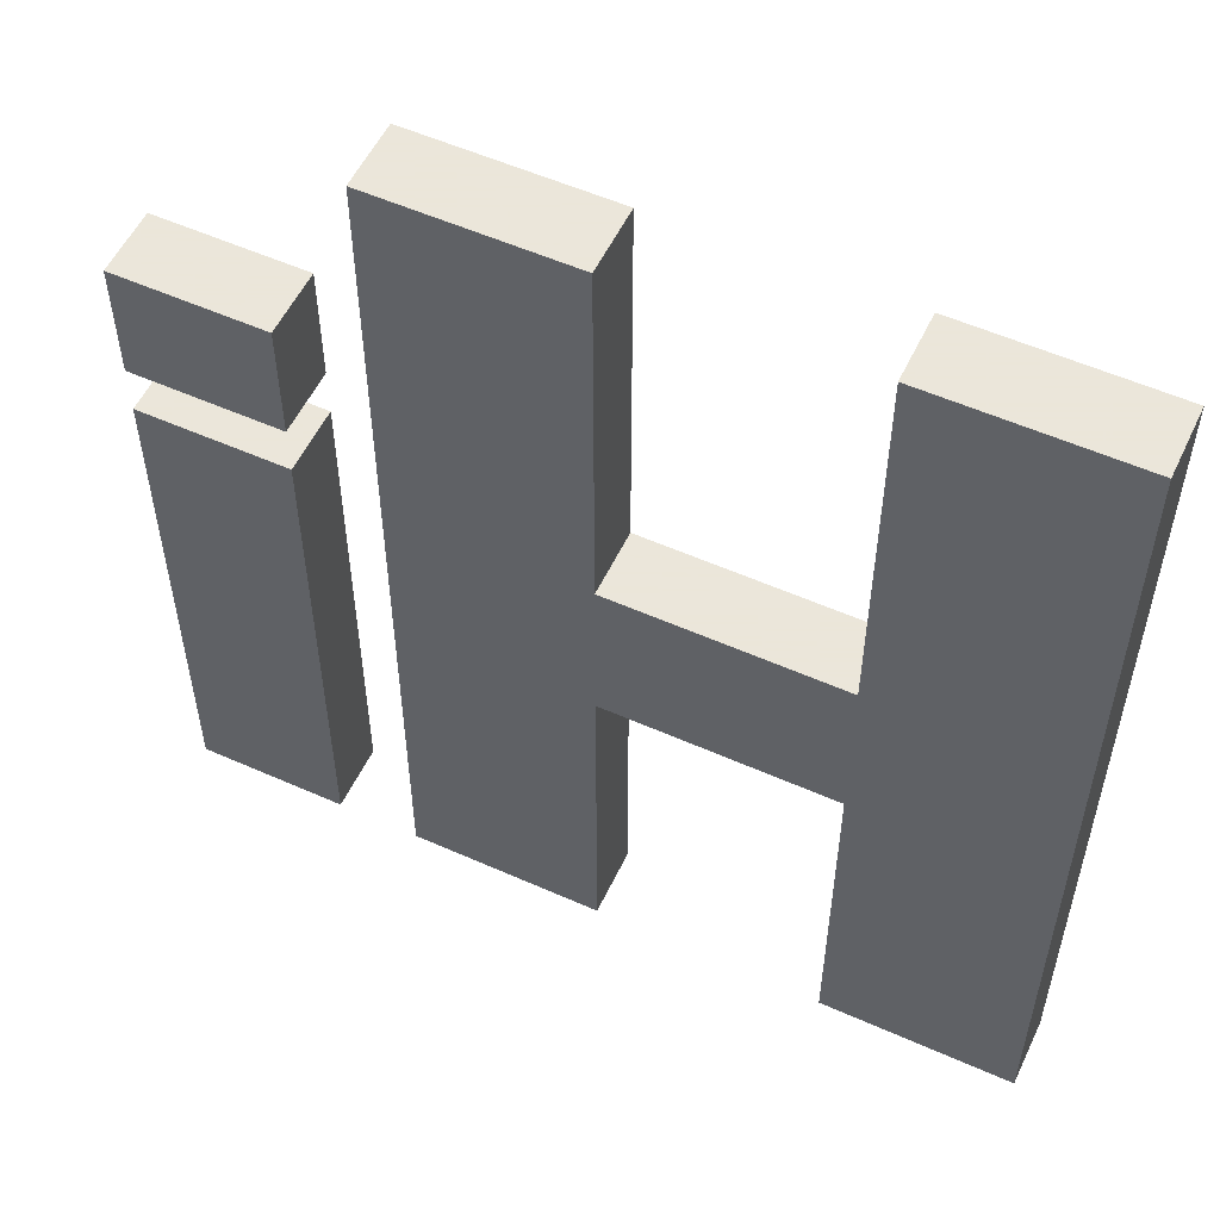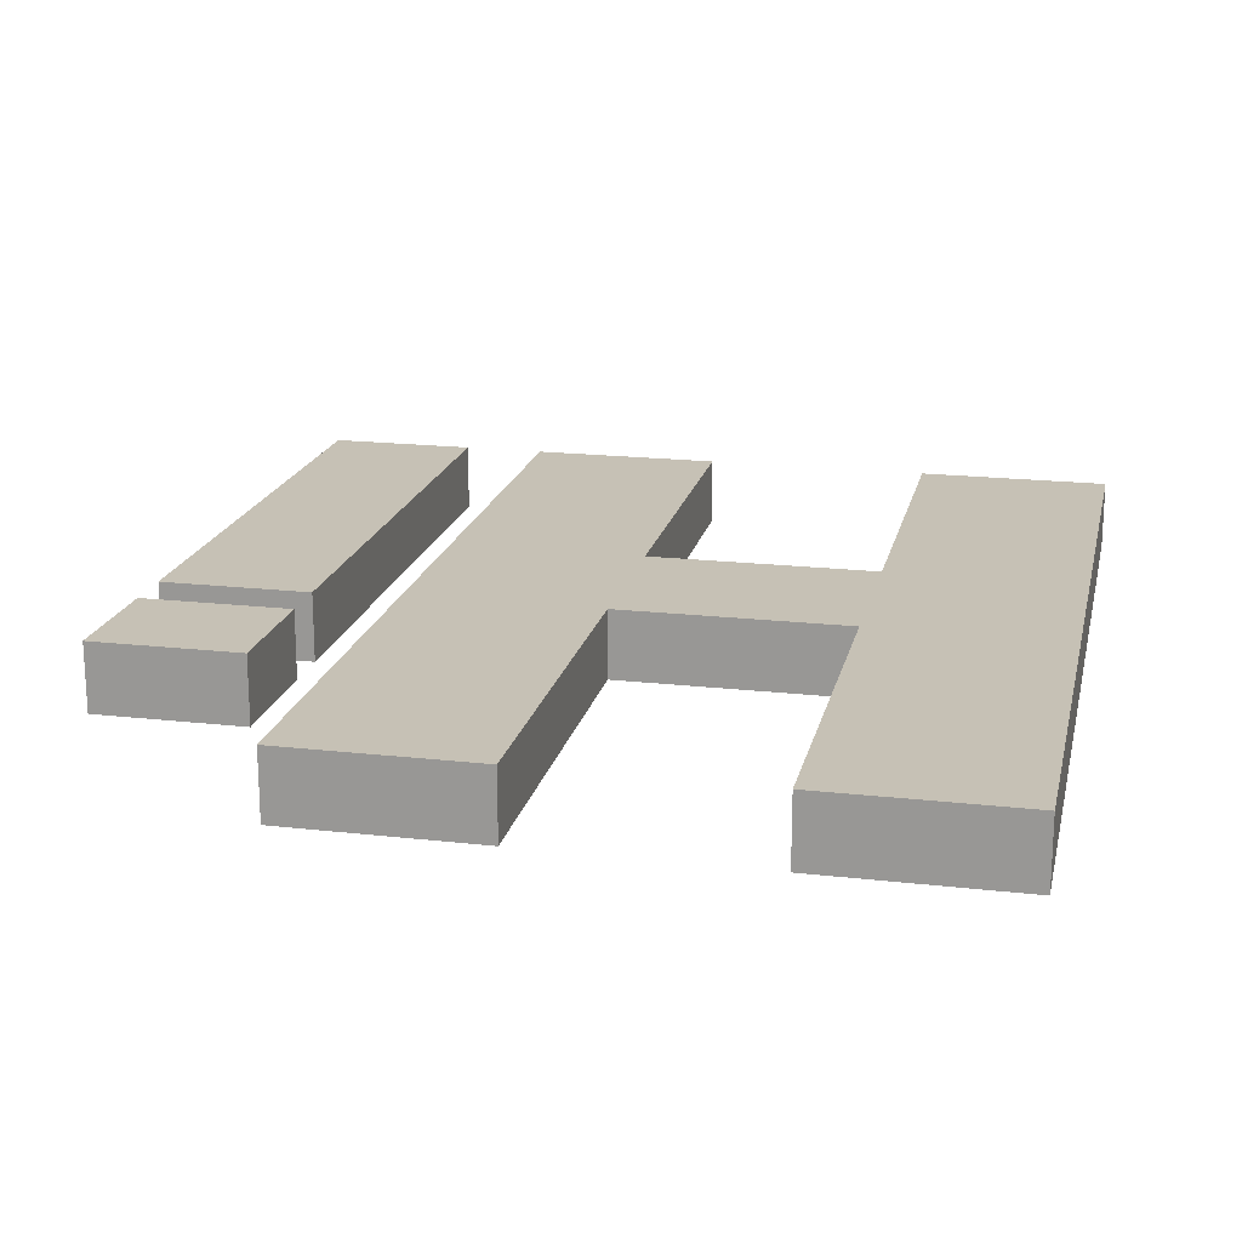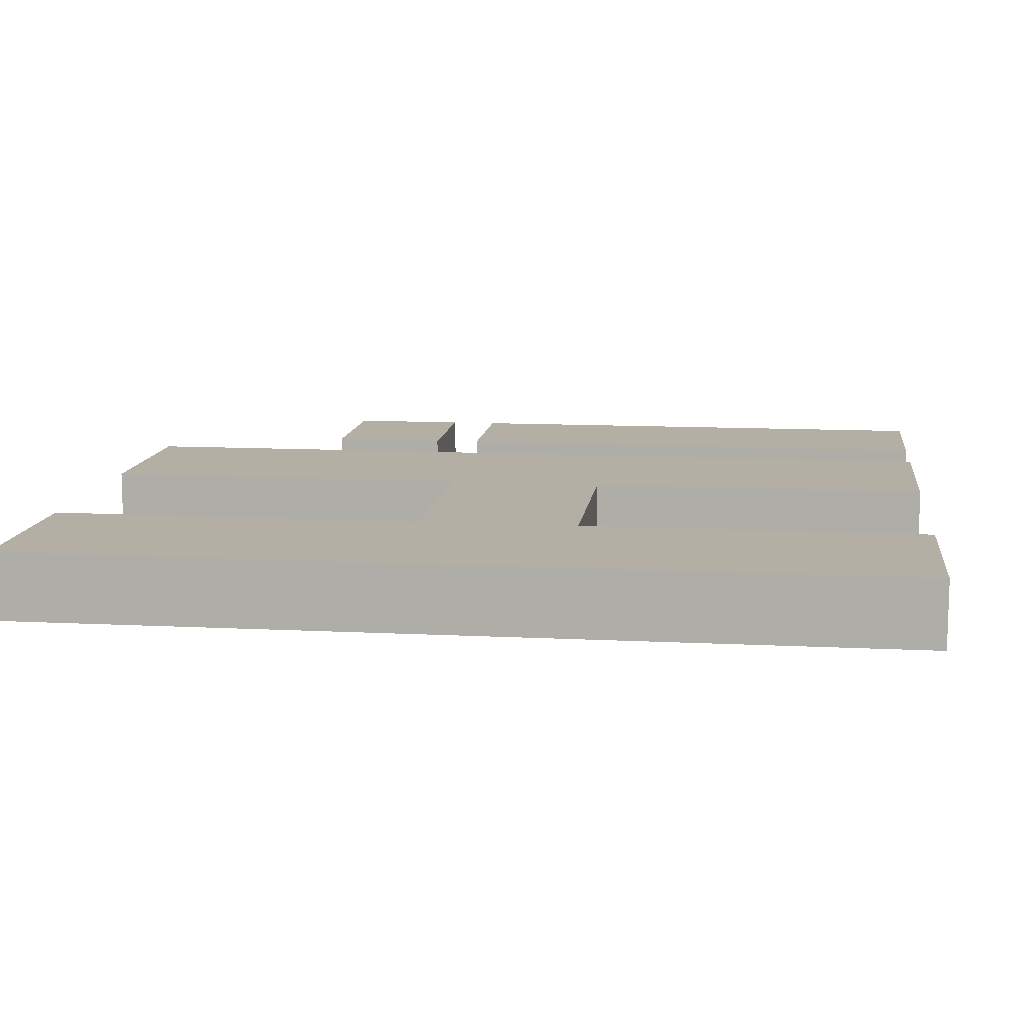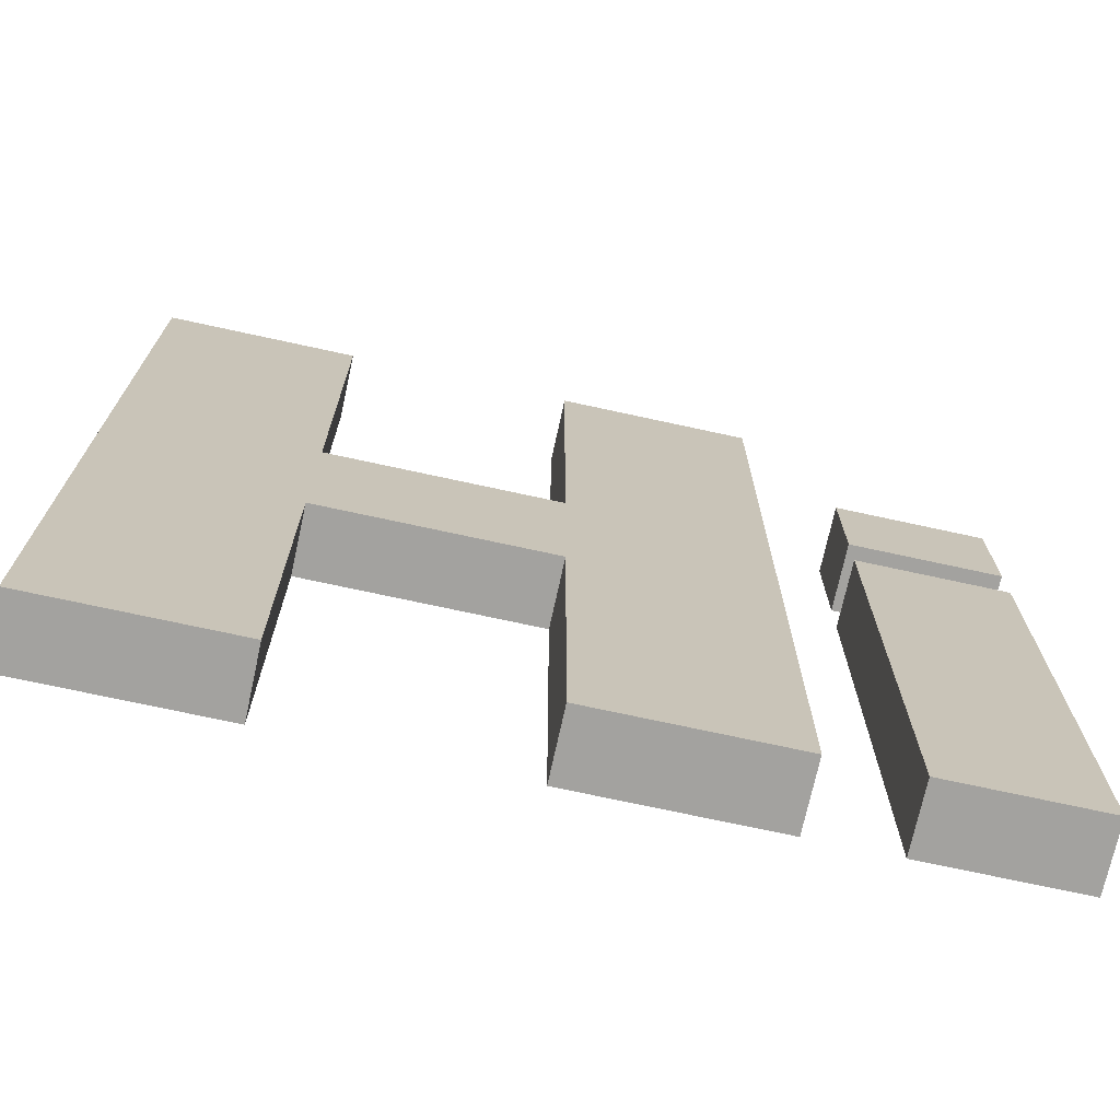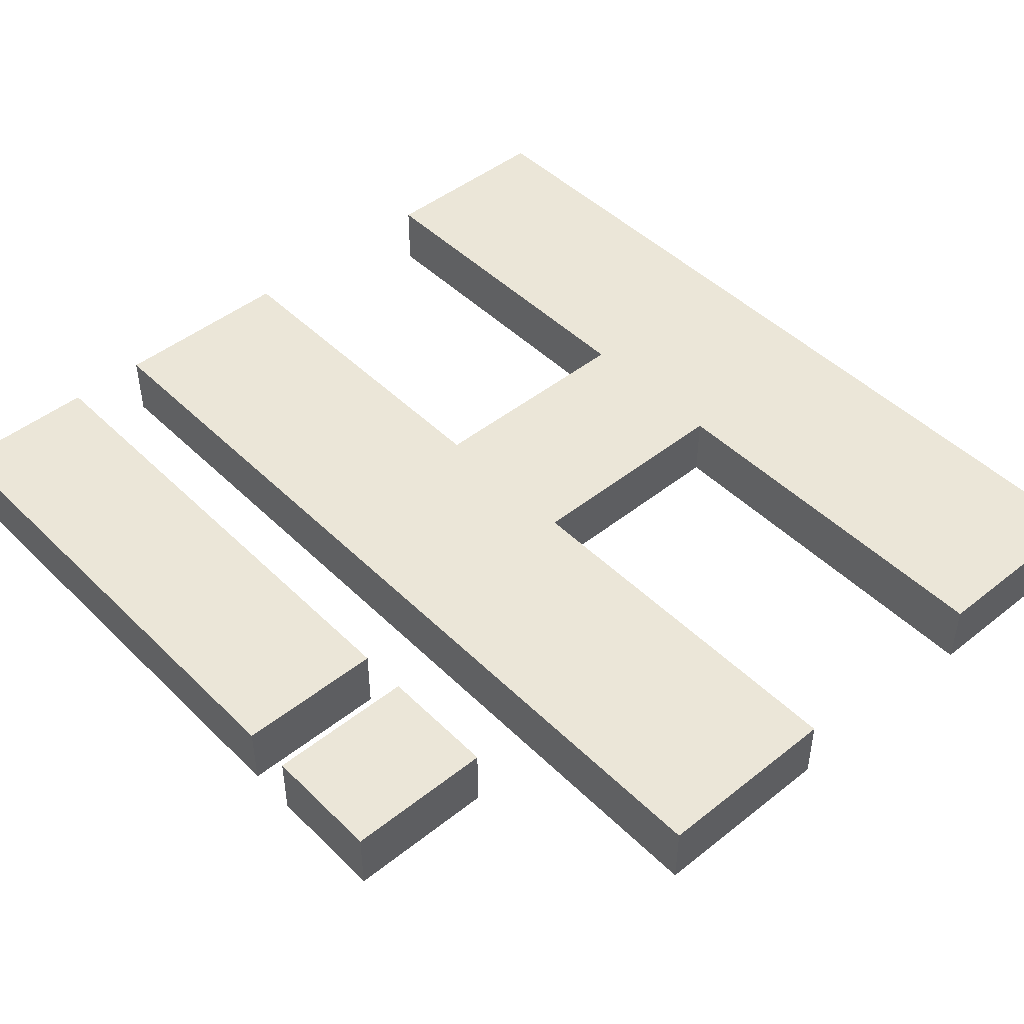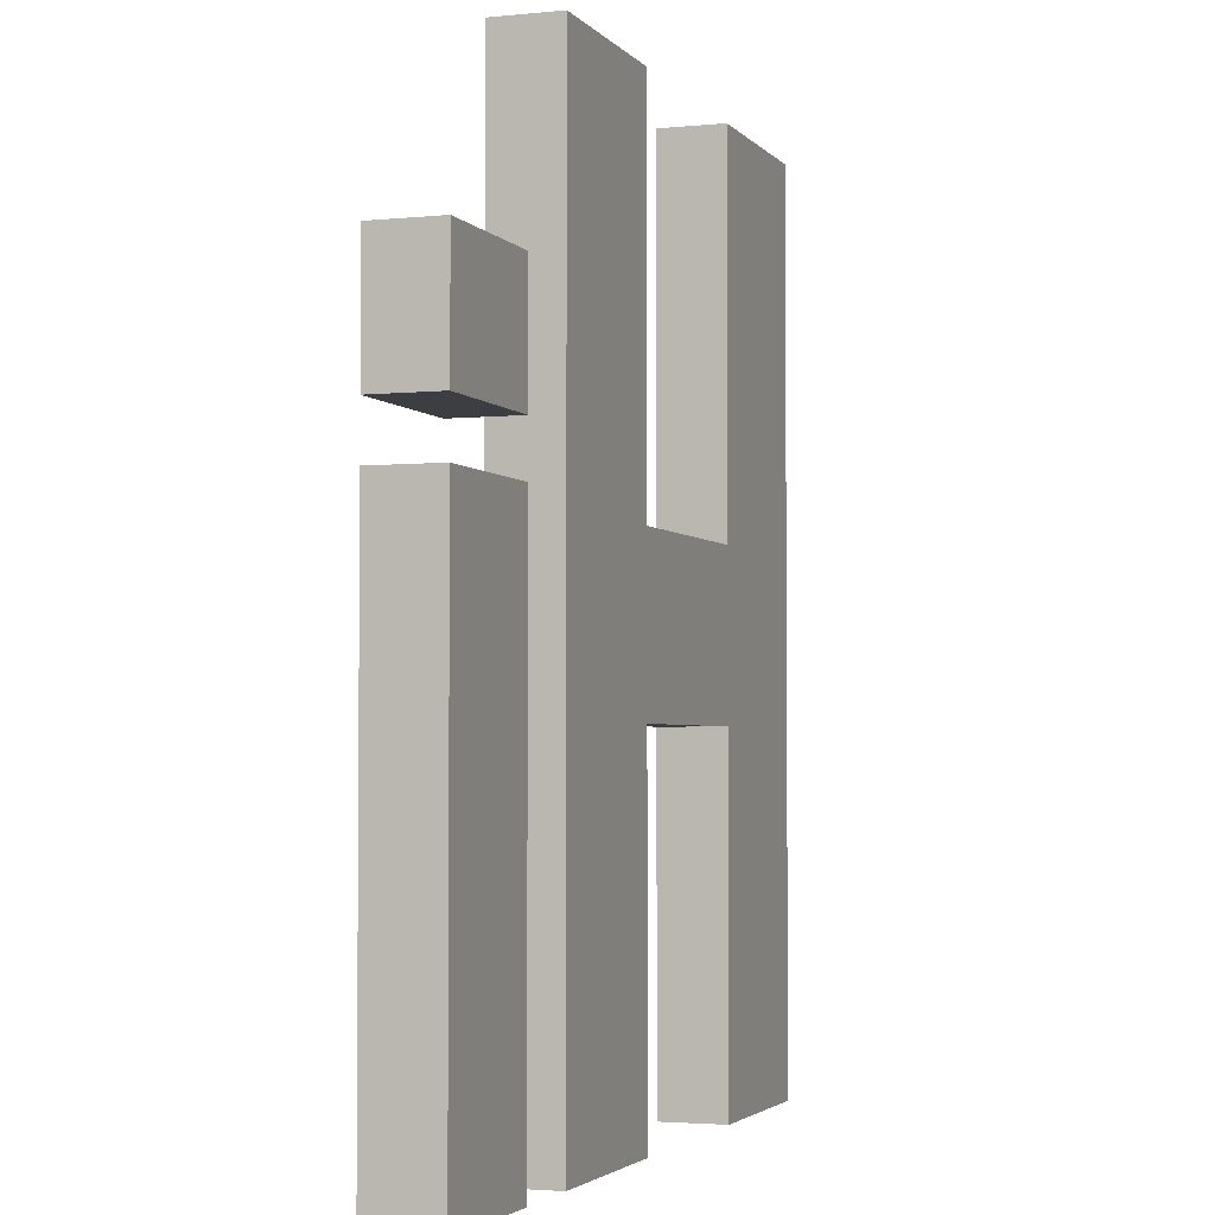
<metadata>
{"format":"obj","ext":"obj","renderer":"f3d","projection":"perspective","resolution":1024,"background":"white","views":[{"elev":55.0,"azim":-154.8,"up":"+Y"},{"elev":18.7,"azim":-167.6,"up":"+Z"},{"elev":11.3,"azim":-82.9,"up":"+Z"},{"elev":-72.4,"azim":-12.3,"up":"+Y"},{"elev":46.5,"azim":137.9,"up":"+Z"},{"elev":-3.0,"azim":109.4,"up":"+Y"}]}
</metadata>
<code>
o Object.1
v -21.61 6.317 3.1e-05
v -21.61 42.39 3.1e-05
v -21.61 6.317 6.358
v -0.2284 6.317 6.358
v -0.2283 -9.05 6.358
v 17.9 -42.39 6.358
v 17.9 42.39 6.358
v -0.2286 42.39 6.358
v -0.2284 6.317 3.1e-05
v -0.2286 42.39 3.1e-05
v 17.9 42.39 3.1e-05
v 17.9 -42.39 3.1e-05
v -0.2283 -9.05 3.1e-05
v -0.2281 -42.39 3.1e-05
v -21.61 -9.05 6.358
v -21.61 -9.05 3.1e-05
v -21.61 -42.39 6.358
v -39.74 -42.39 6.358
v -21.61 -42.39 3.1e-05
v -39.74 -42.39 3.1e-05
v -39.74 42.39 6.358
v -21.61 42.39 6.358
v -39.74 42.39 3.1e-05
v -0.2281 -42.39 6.358
f 1 2 3
f 4 1 3
f 3 5 4
f 4 5 6
f 4 6 7
f 7 8 4
f 8 9 4
f 10 9 8
f 10 11 9
f 9 11 12
f 13 9 12
f 13 12 14
f 13 14 5
f 15 13 5
f 16 13 15
f 17 16 15
f 15 18 17
f 18 19 17
f 20 19 18
f 21 20 18
f 3 21 18
f 22 21 3
f 22 23 21
f 2 23 22
f 23 20 21
f 23 1 20
f 20 1 16
f 1 9 16
f 20 16 19
f 3 18 15
f 19 16 17
f 5 14 24
f 14 12 24
f 24 12 6
f 16 9 13
f 12 11 6
f 11 10 7
f 7 10 8
f 6 11 7
f 5 24 6
f 15 5 3
f 9 1 4
f 3 2 22
f 2 1 23
o Object.2
v 39.74 -42.39 3.1e-05
v 39.74 7.379 3.1e-05
v 39.74 -42.39 6.358
v 25.62 -42.39 6.358
v 25.62 7.379 6.358
v 25.62 -42.39 3.1e-05
v 25.62 7.379 3e-05
v 39.74 7.379 6.358
f 25 26 27
f 28 25 27
f 27 29 28
f 29 30 28
f 31 30 29
f 32 31 29
f 26 31 32
f 31 26 30
f 32 29 27
f 30 25 28
f 27 26 32
f 30 26 25
o Object.3
v 25.62 23.53 3.1e-05
v 25.62 12.05 3.1e-05
v 25.62 23.53 6.358
v 39.74 23.53 6.358
v 39.74 12.05 6.358
v 39.74 23.53 3.1e-05
v 39.74 12.05 3.1e-05
v 25.62 12.05 6.358
f 33 34 35
f 36 33 35
f 35 37 36
f 37 38 36
f 39 38 37
f 40 39 37
f 34 39 40
f 39 34 38
f 40 37 35
f 38 33 36
f 35 34 40
f 38 34 33

</code>
